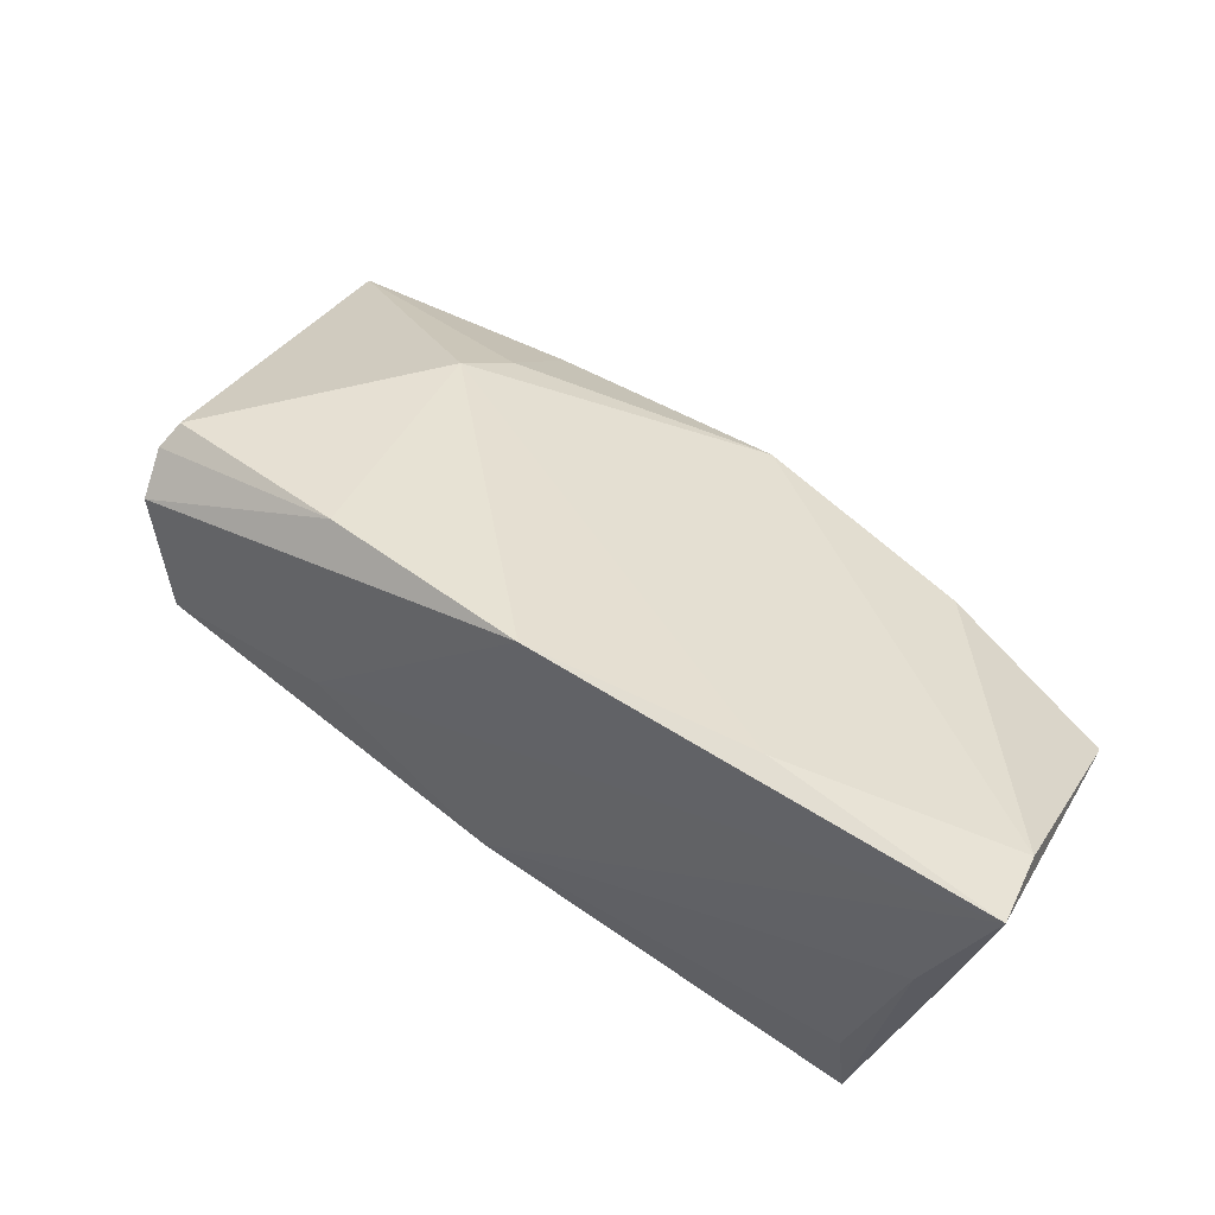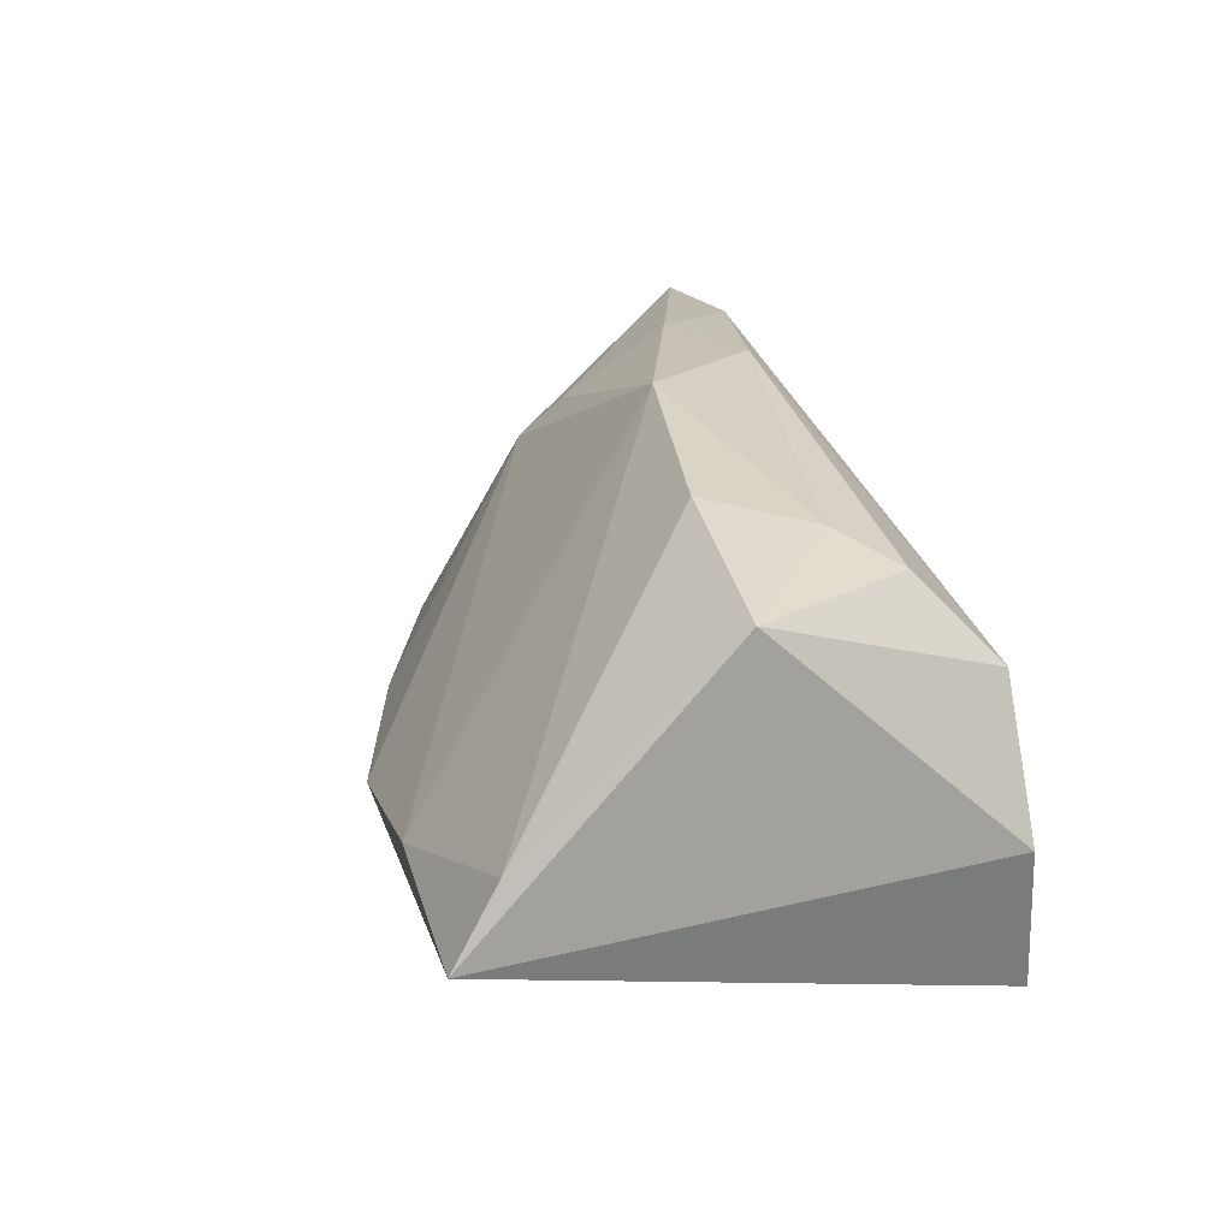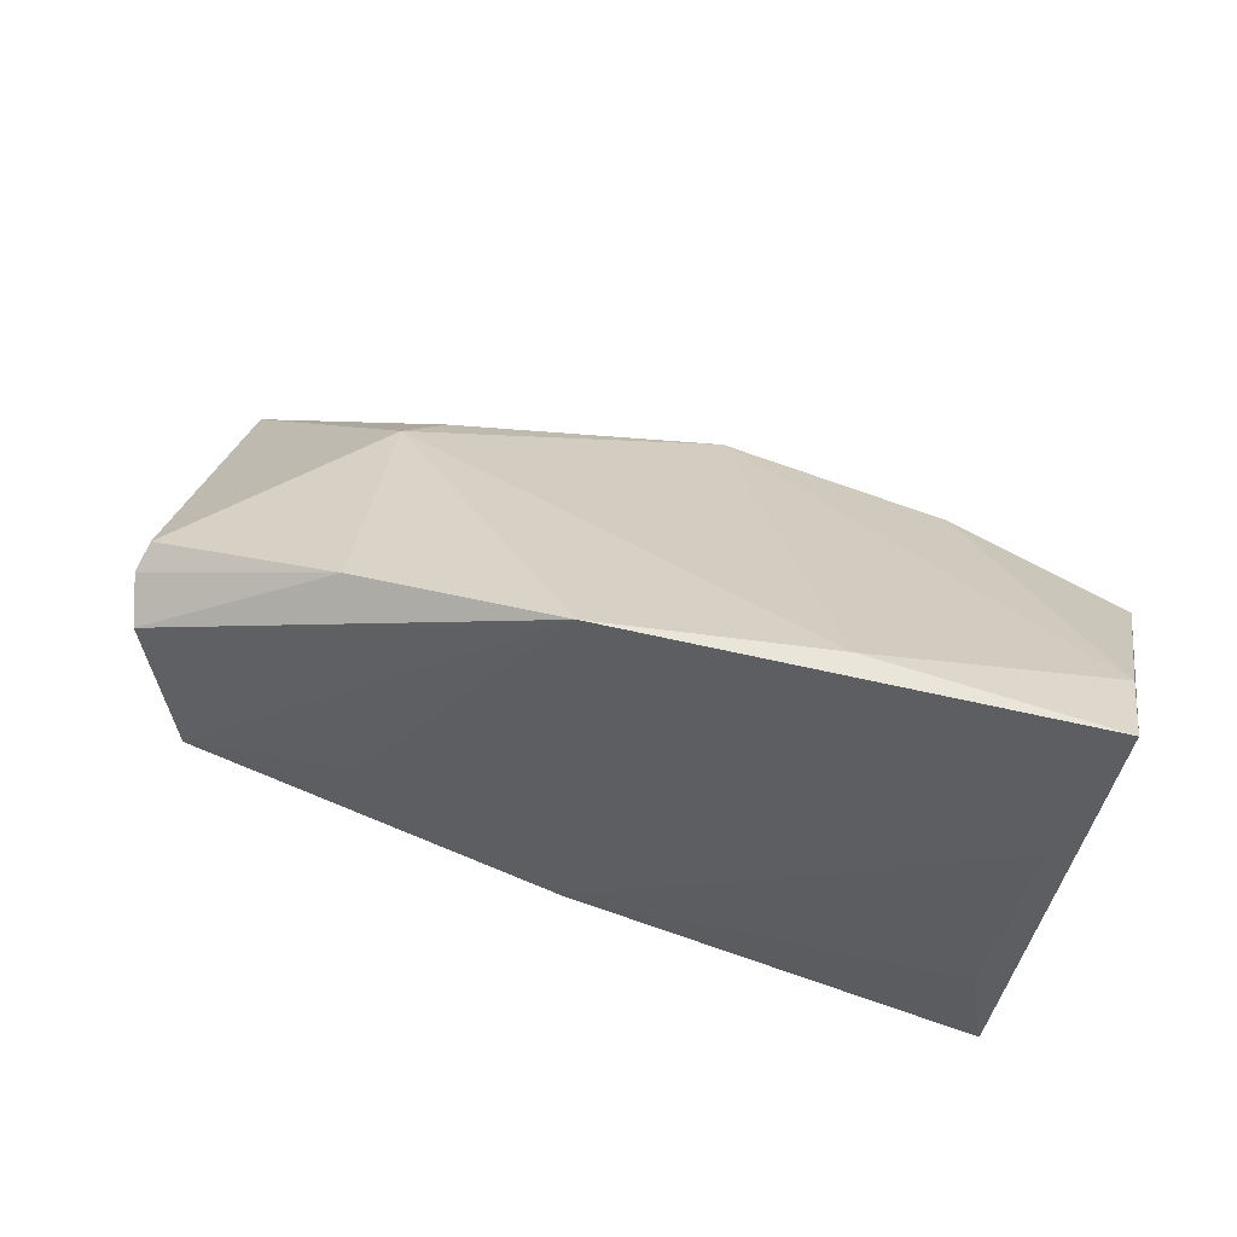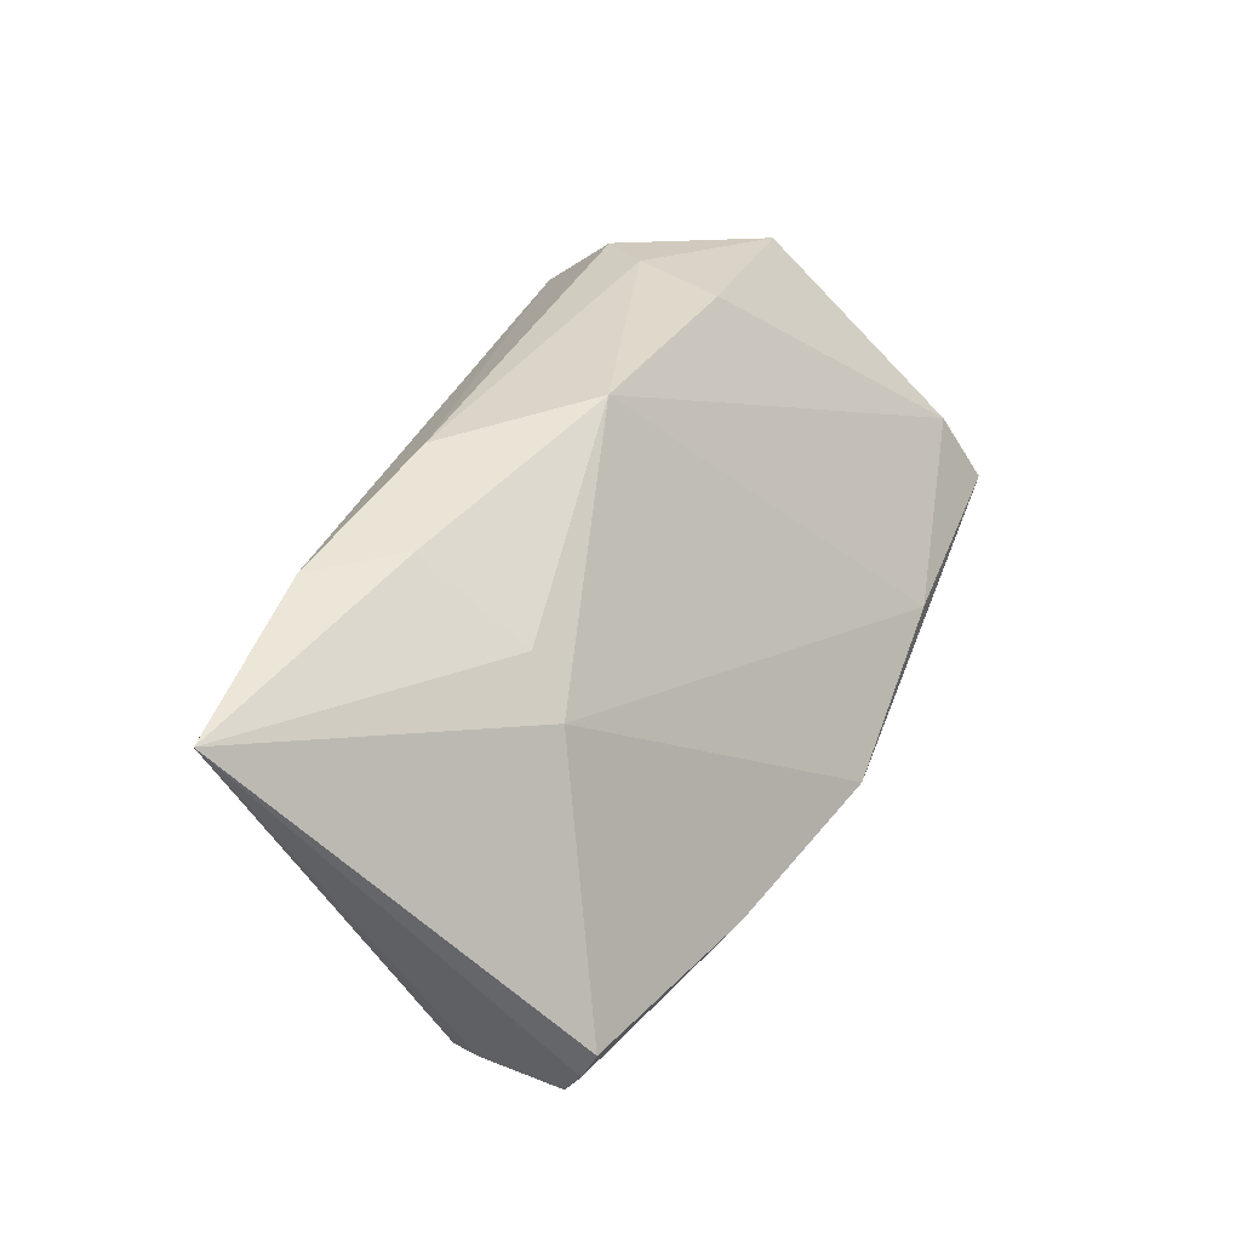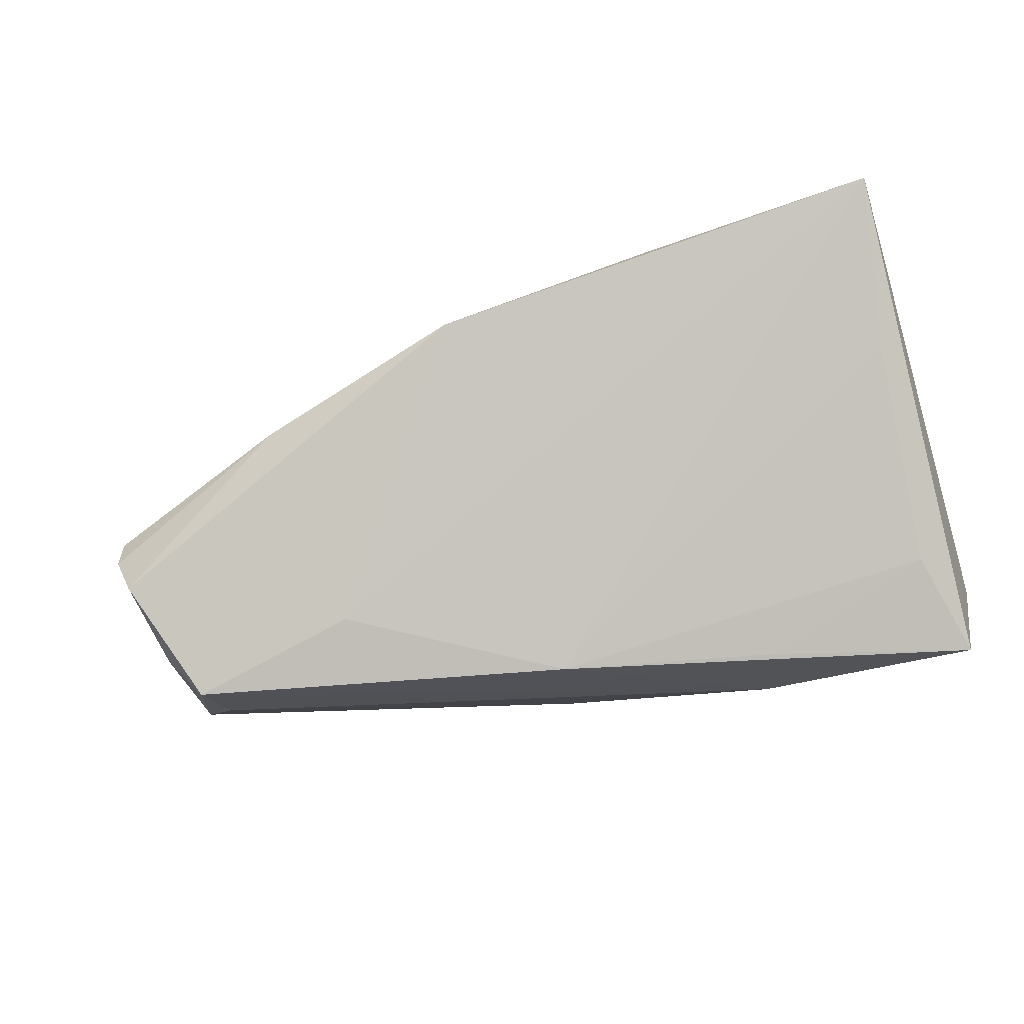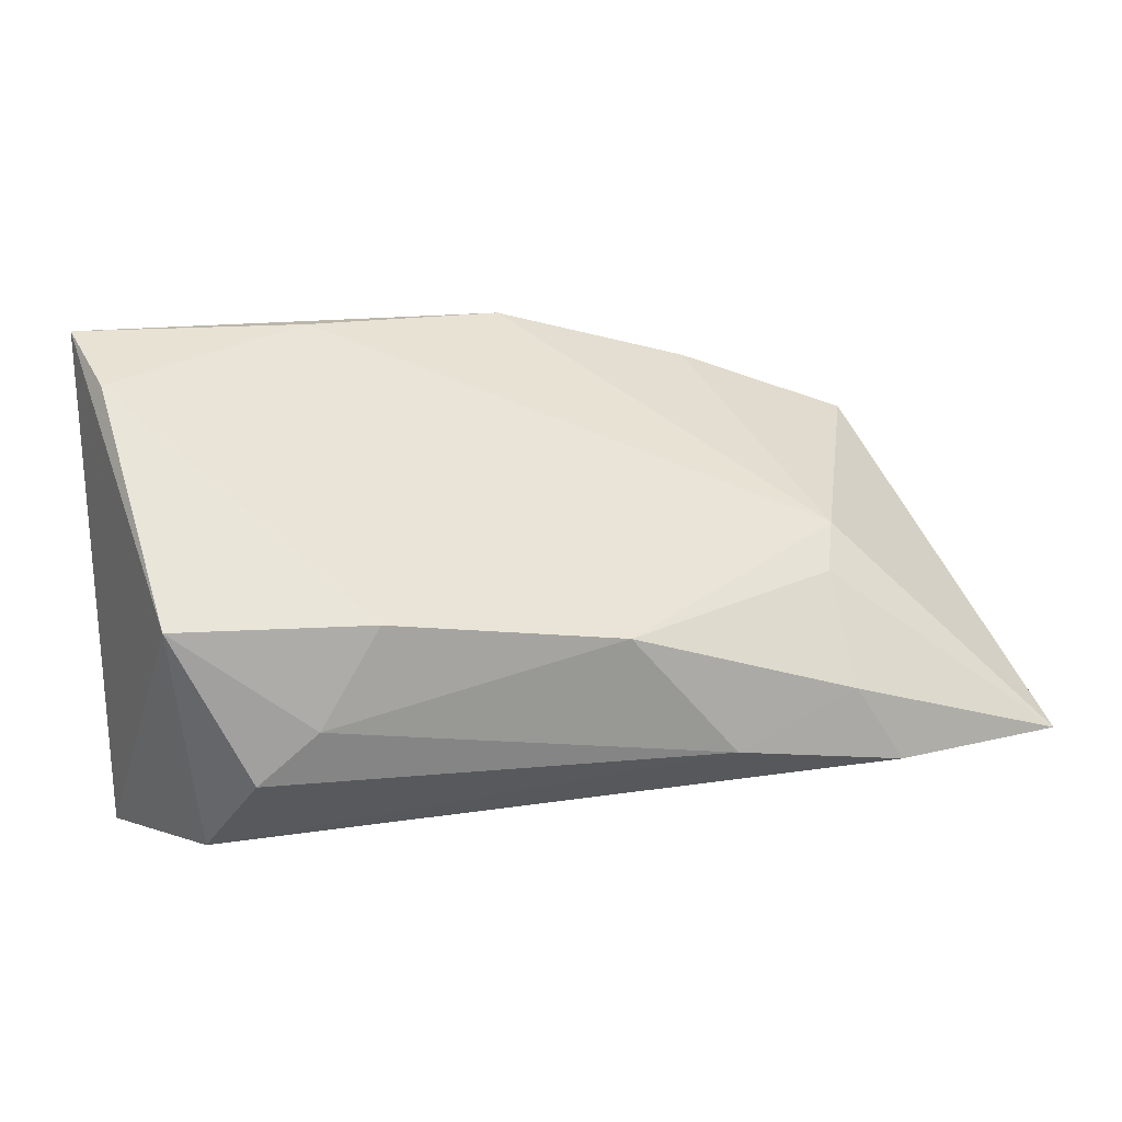
<metadata>
{"format":"obj","ext":"obj","renderer":"f3d","projection":"perspective","resolution":1024,"background":"white","views":[{"elev":69.6,"azim":-145.5,"up":"+Y"},{"elev":18.5,"azim":-104.0,"up":"+Z"},{"elev":60.5,"azim":-163.2,"up":"+Y"},{"elev":42.7,"azim":109.4,"up":"+Z"},{"elev":-77.2,"azim":-161.6,"up":"+Z"},{"elev":12.4,"azim":-25.5,"up":"+Y"}]}
</metadata>
<code>
v 0.005031 0.0317 -0.01428
v -0.04239 -0.02401 -0.02168
v -0.0204 -0.01679 -0.02294
v 0.04599 9.546e-05 -0.0234
v -0.03112 -0.006545 0.02178
v 0.0491 0.004224 -0.01988
v 0.006303 -0.02265 0.0005582
v 0.004084 -0.01016 -0.02447
v 0.001503 0.001313 0.02827
v -0.02492 0.004599 0.02363
v -0.03992 -0.01181 -0.02042
v 0.03659 -0.01673 0.02819
v -0.0205 0.03187 -0.0103
v 0.03117 0.004189 0.02011
v -0.03725 -0.01242 0.01901
v 0.01482 -0.01304 0.02827
v 0.0516 0.01787 -0.01067
v 0.05889 -0.01621 0.02701
v 0.05083 0.01412 -0.01875
v 0.03198 -0.01977 0.01731
v -0.04602 -0.02223 -0.006002
v 0.02943 0.02553 -0.01256
v 0.03013 -0.007602 0.02827
v -0.04619 0.004759 0.01793
v 0.0523 0.01647 -0.01378
v 0.045 -0.004591 -0.0169
v 0.03453 0.00864 0.01506
v -0.04623 0.02722 -0.003021
v -0.04297 0.01269 -0.01585
v -0.04728 0.03223 -0.01146
v 0.02683 0.003308 -0.02262
v -0.01824 -0.02401 -0.0132
v -0.04024 -0.0212 0.009893
f 19 4 1
f 6 19 18
f 18 4 6
f 6 4 19
f 2 8 32
f 32 8 4
f 30 2 21
f 21 24 30
f 13 1 30
f 27 1 13
f 17 27 18
f 31 1 4
f 4 8 31
f 30 1 31
f 31 8 30
f 26 4 18
f 26 32 4
f 15 24 33
f 24 21 33
f 2 32 33
f 33 21 2
f 30 24 28
f 24 10 28
f 28 13 30
f 27 13 9
f 9 28 10
f 13 28 9
f 5 24 15
f 5 10 24
f 5 9 10
f 22 1 27
f 27 17 22
f 19 1 22
f 18 19 25
f 25 17 18
f 19 22 25
f 25 22 17
f 29 2 30
f 29 11 2
f 30 8 29
f 8 11 29
f 3 8 2
f 2 11 3
f 3 11 8
f 20 33 7
f 7 33 32
f 18 20 7
f 7 26 18
f 32 26 7
f 18 27 14
f 27 9 14
f 15 33 16
f 16 5 15
f 9 5 16
f 18 14 23
f 23 14 9
f 9 16 23
f 18 23 12
f 12 23 16
f 12 16 33
f 12 20 18
f 12 33 20

</code>
